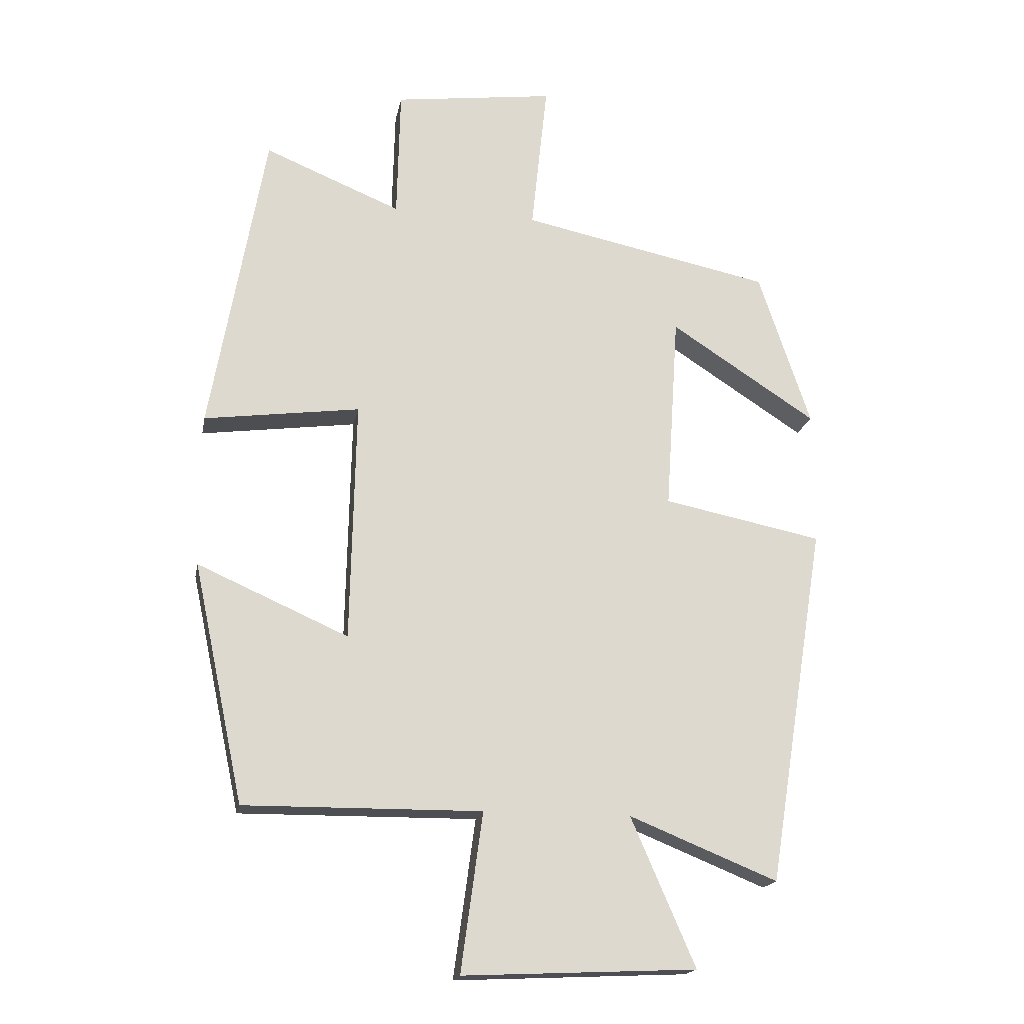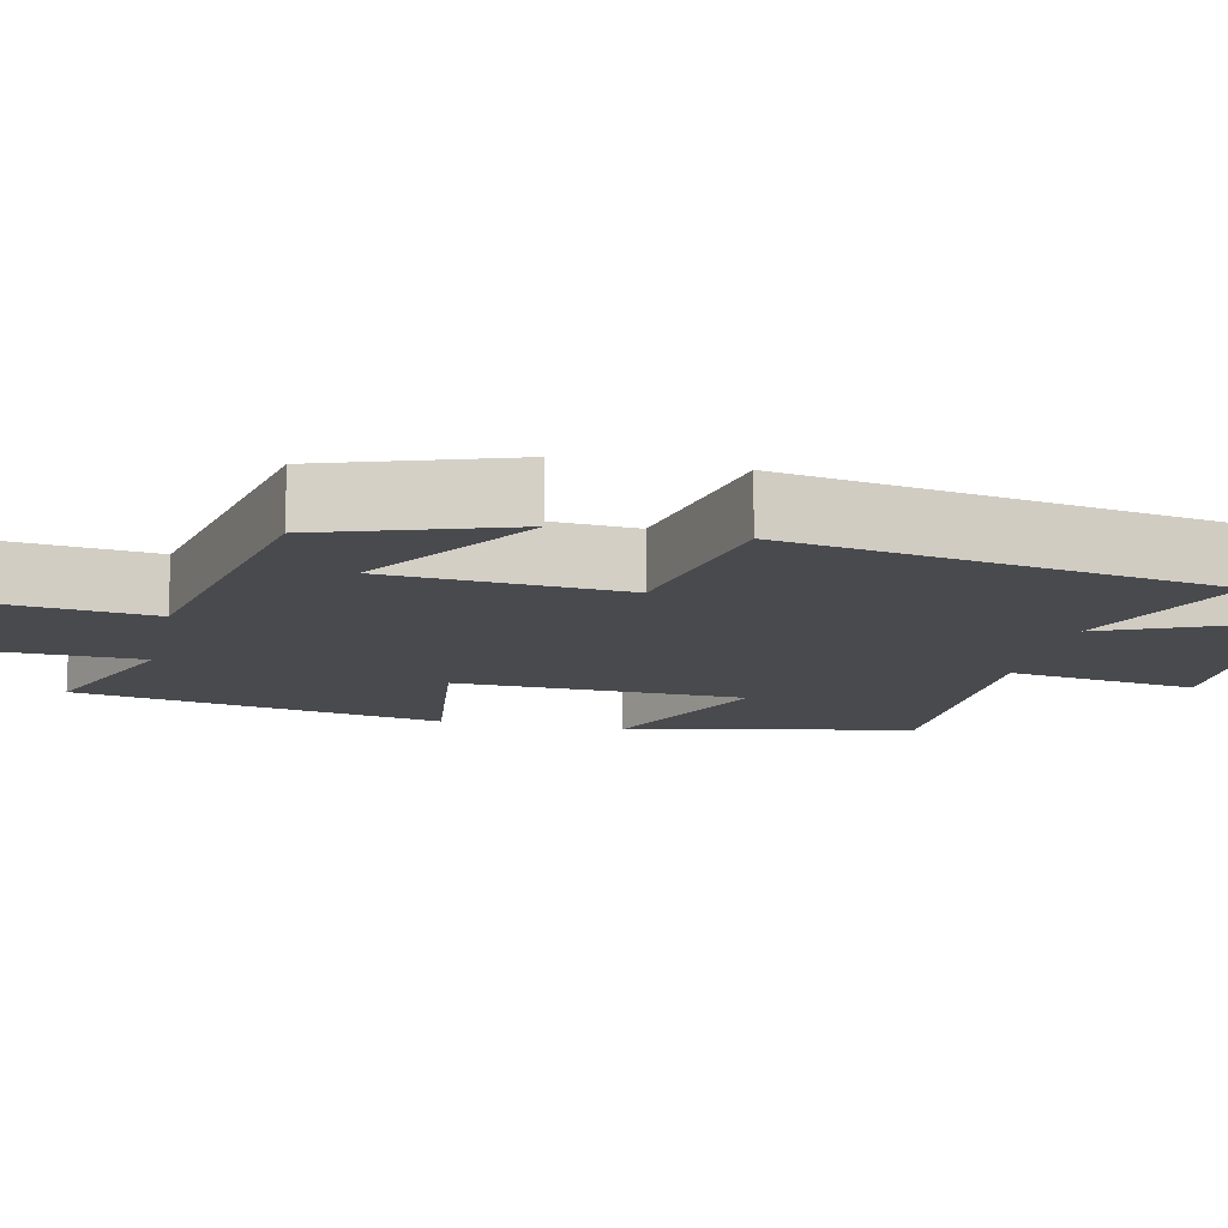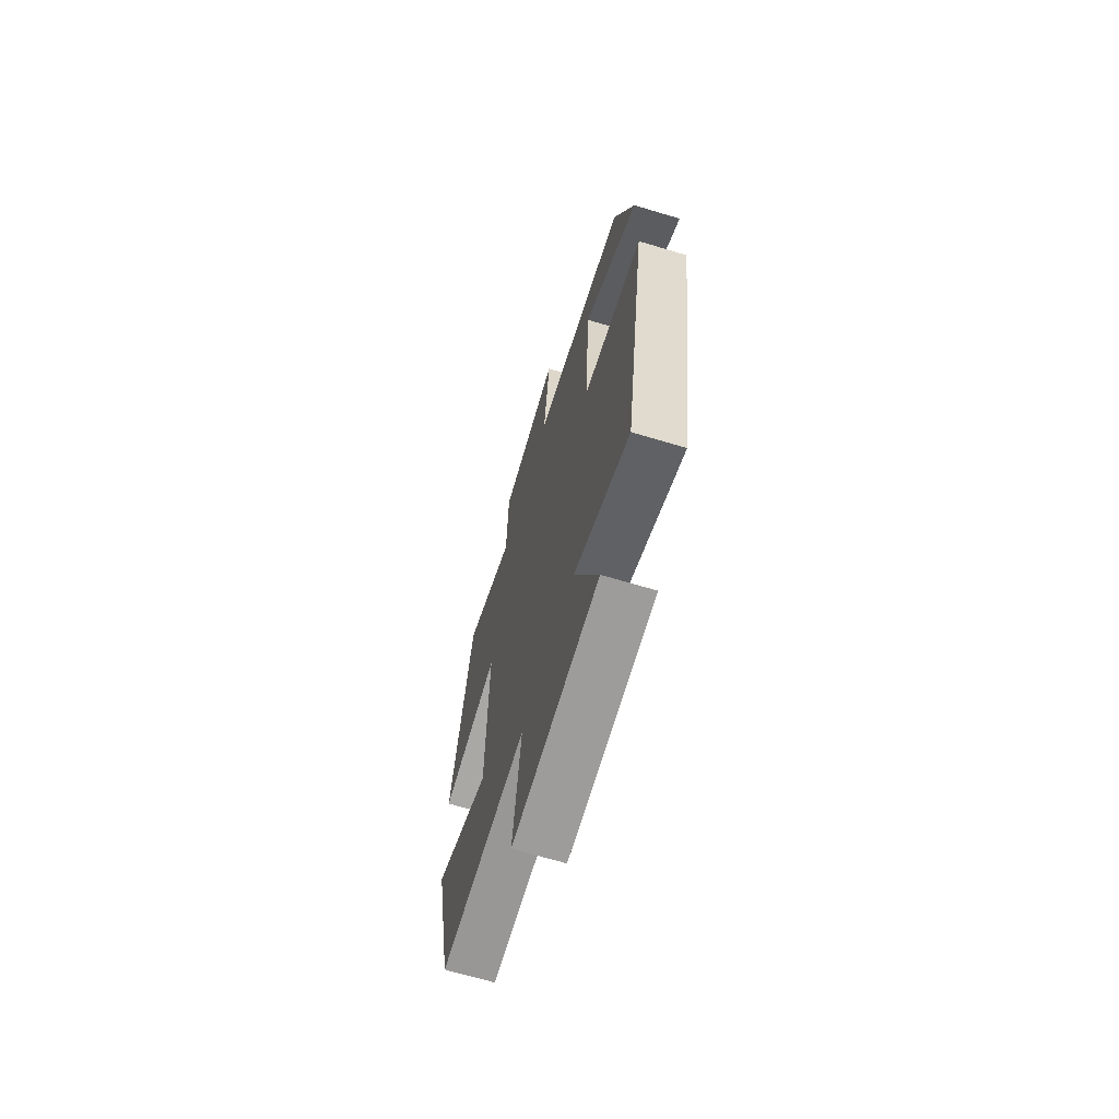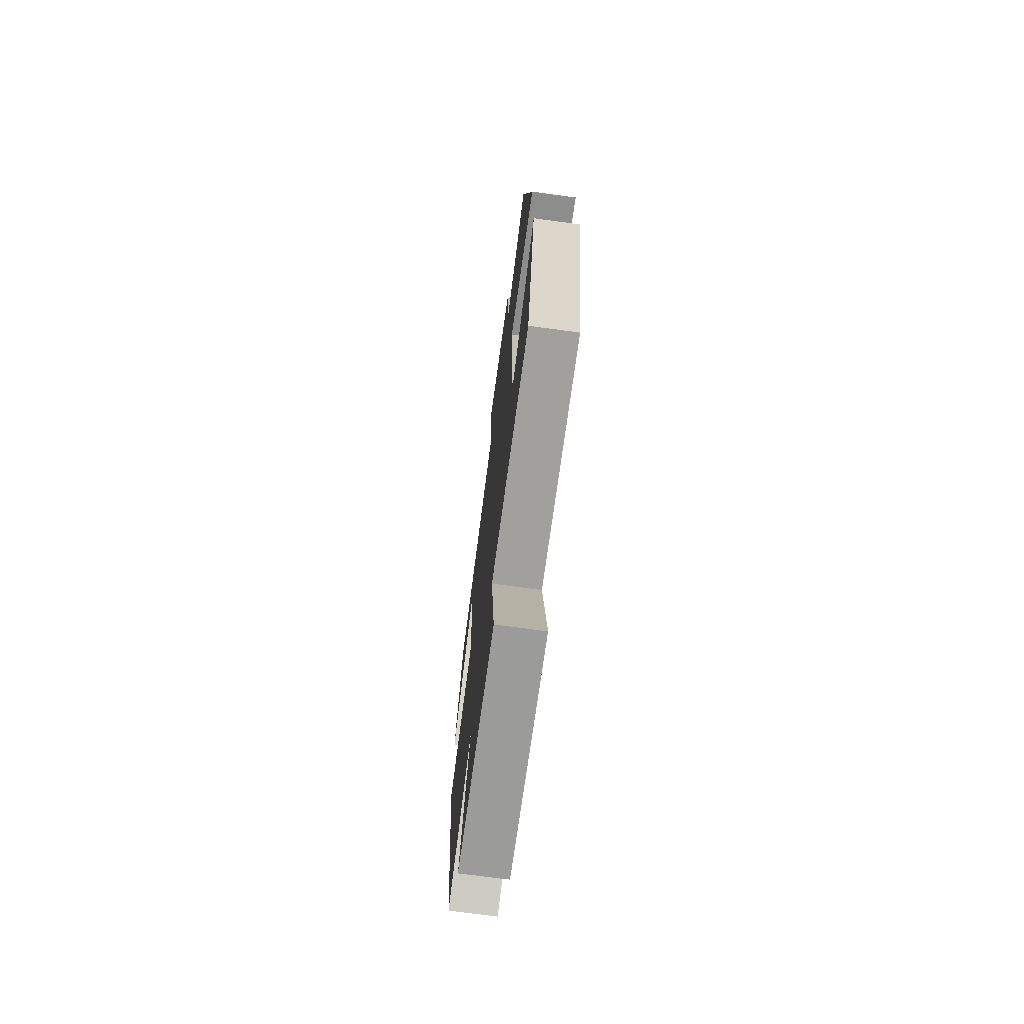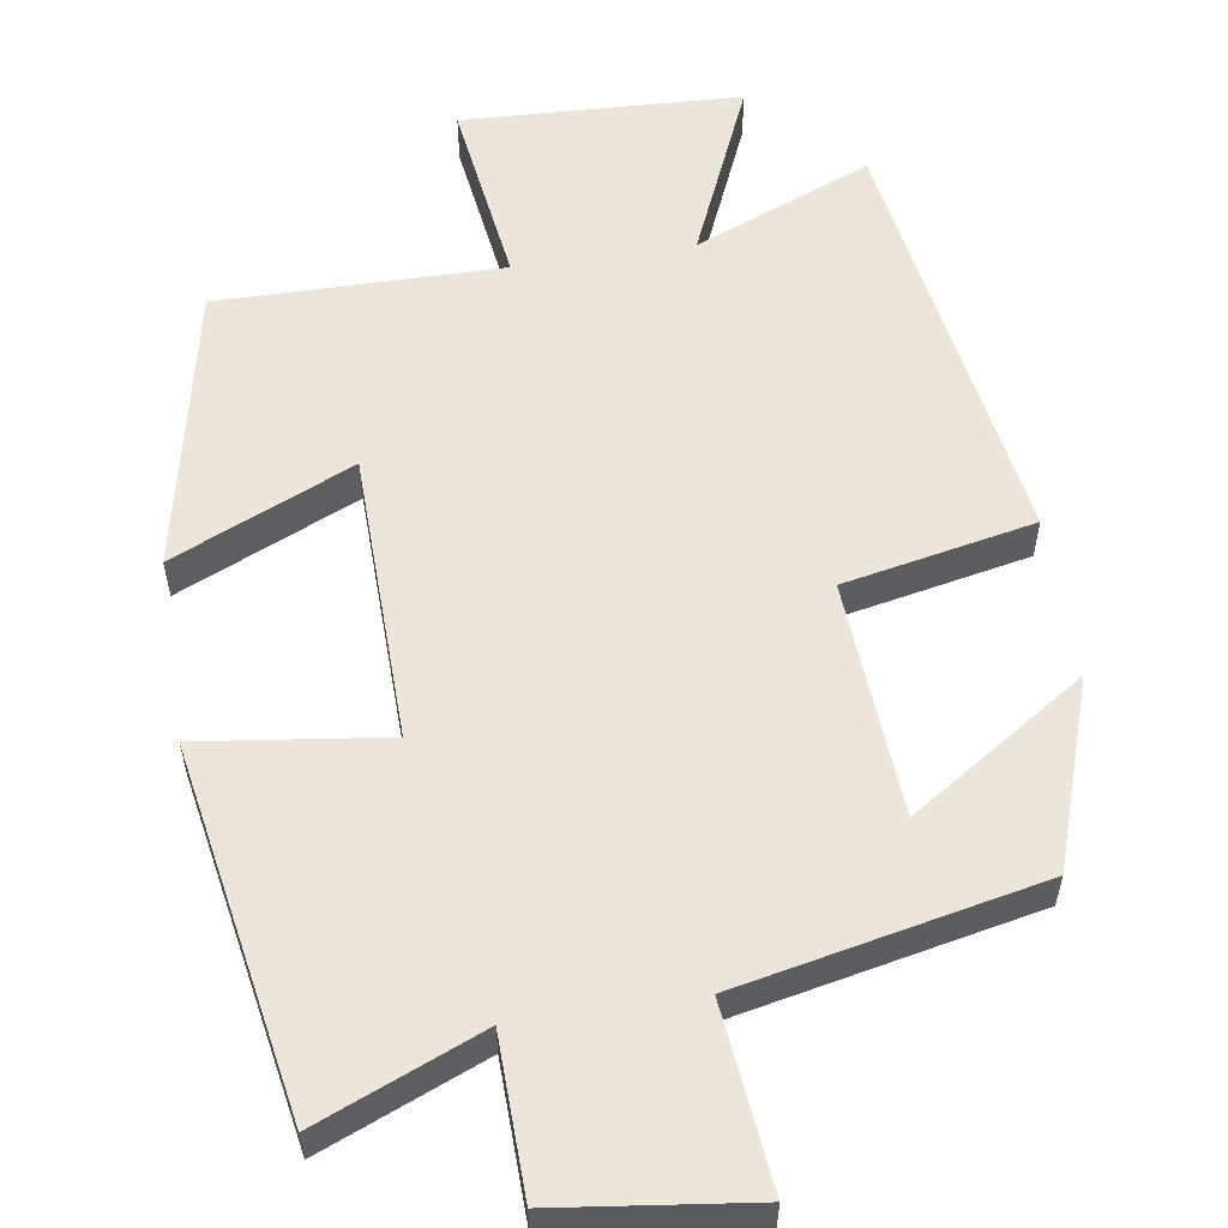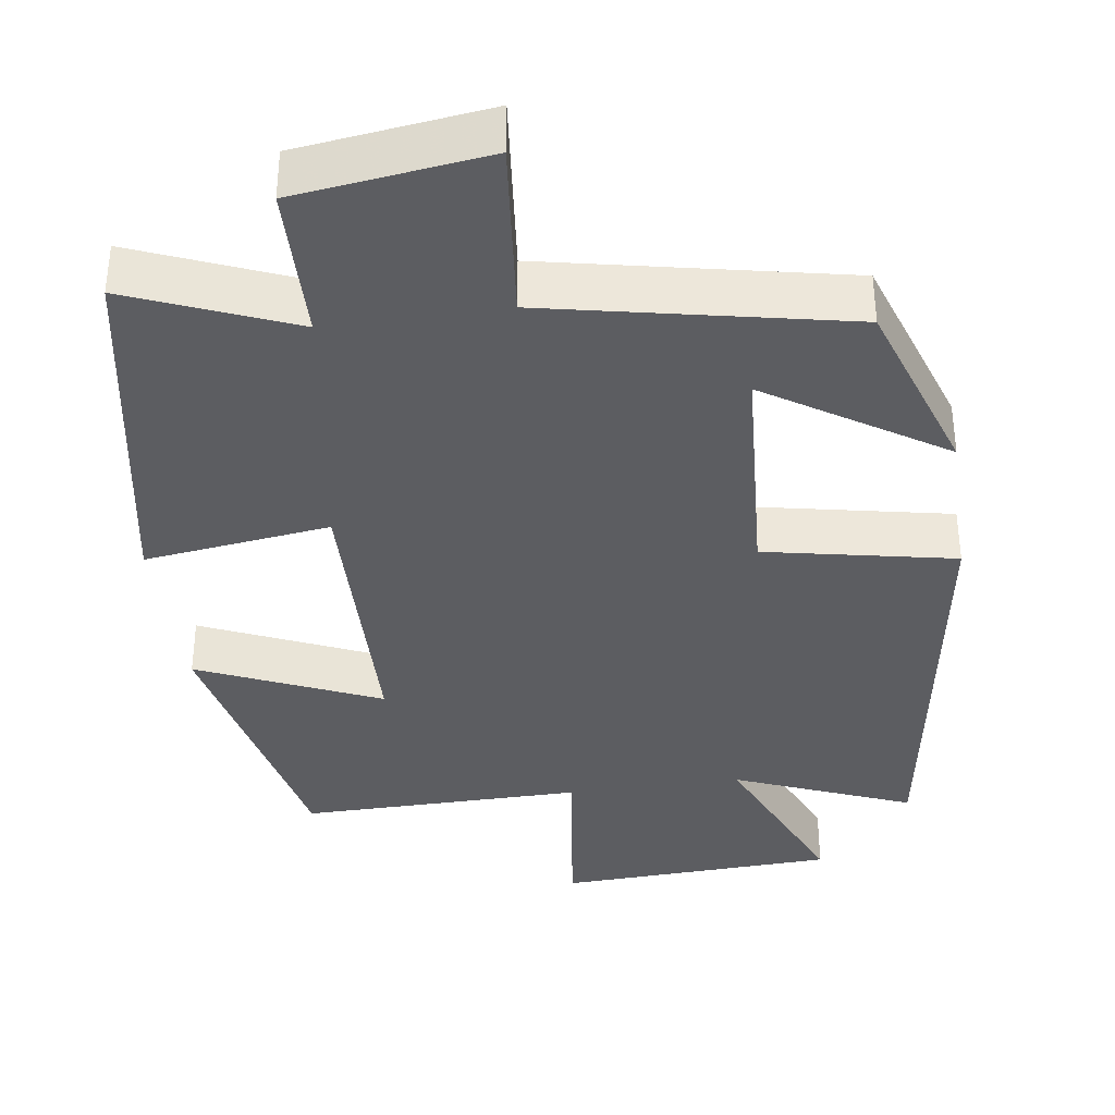
<metadata>
{"format":"obj","ext":"obj","renderer":"f3d","projection":"perspective","resolution":1024,"background":"white","views":[{"elev":-18.1,"azim":-10.5,"up":"+Z"},{"elev":-13.0,"azim":77.2,"up":"+Y"},{"elev":-67.8,"azim":73.3,"up":"+Z"},{"elev":-72.1,"azim":-97.7,"up":"+Z"},{"elev":56.9,"azim":-8.8,"up":"+Y"},{"elev":-37.0,"azim":8.2,"up":"+Y"}]}
</metadata>
<code>
v -0.421 0.07 -0.503
v -0.5 0.07 -0.131
v -0.265 0.07 -0.235
v -0.257 0.07 0.141
v -0.5 0.07 0.109
v -0.415 0.07 0.588
v -0.202 0.07 0.5
v -0.197 0.07 0.704
v 0.053 0.07 0.736
v 0.028 0.07 0.5
v 0.419 0.07 0.419
v 0.5 0.07 0.177
v 0.272 0.07 0.325
v 0.252 0.07 0.017
v 0.5 0.07 -0.033
v 0.41 0.07 -0.594
v 0.179 0.07 -0.5
v 0.279 0.07 -0.731
v -0.085 0.07 -0.747
v -0.051 0.07 -0.5
v -0.421 0 -0.503
v -0.5 0 -0.131
v -0.265 0 -0.235
v -0.257 0 0.141
v -0.5 0 0.109
v -0.415 0 0.588
v -0.202 0 0.5
v -0.197 0 0.704
v 0.053 0 0.736
v 0.028 0 0.5
v 0.419 0 0.419
v 0.5 0 0.177
v 0.272 0 0.325
v 0.252 0 0.017
v 0.5 0 -0.033
v 0.41 0 -0.594
v 0.179 0 -0.5
v 0.279 0 -0.731
v -0.085 0 -0.747
v -0.051 0 -0.5
f 17 18 19 20
f 14 15 16 17
f 13 14 17 20
f 10 11 12 13
f 10 13 20
f 7 8 9 10
f 7 10 20
f 4 5 6 7
f 3 4 7 20
f 1 2 3 20
f 40 39 38 37
f 37 36 35 34
f 40 37 34 33
f 33 32 31 30
f 40 33 30
f 30 29 28 27
f 40 30 27
f 27 26 25 24
f 40 27 24 23
f 40 23 22 21
f 1 21 22 2
f 2 22 23 3
f 3 23 24 4
f 4 24 25 5
f 5 25 26 6
f 6 26 27 7
f 7 27 28 8
f 8 28 29 9
f 9 29 30 10
f 10 30 31 11
f 11 31 32 12
f 12 32 33 13
f 13 33 34 14
f 14 34 35 15
f 15 35 36 16
f 16 36 37 17
f 17 37 38 18
f 18 38 39 19
f 19 39 40 20
f 20 40 21 1

</code>
